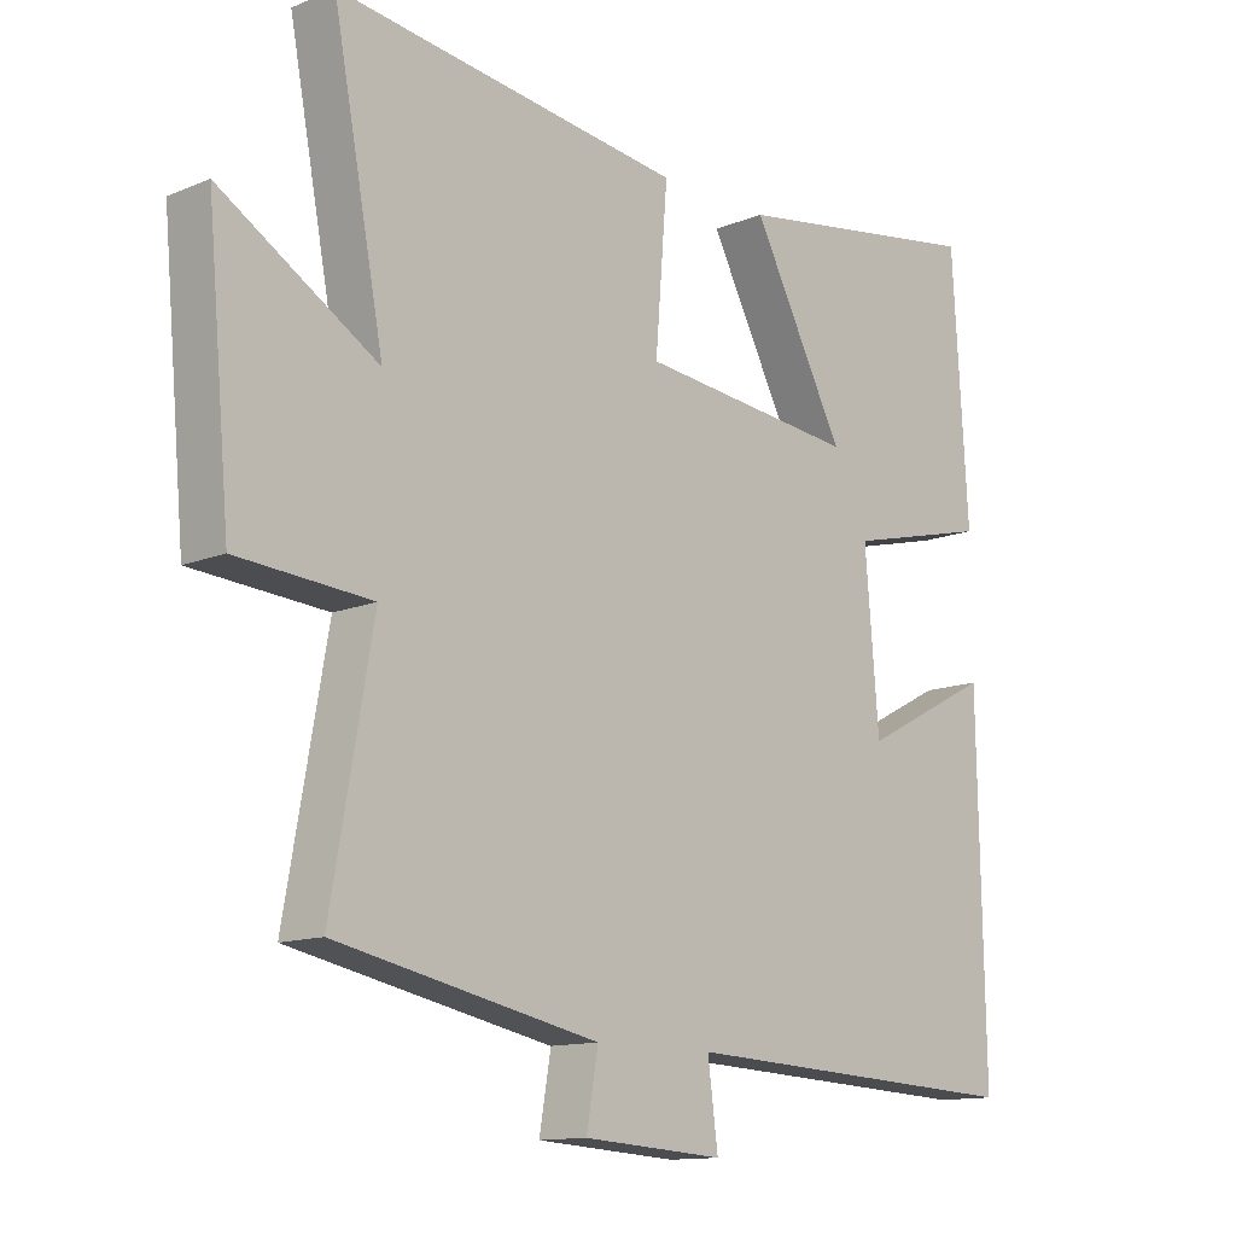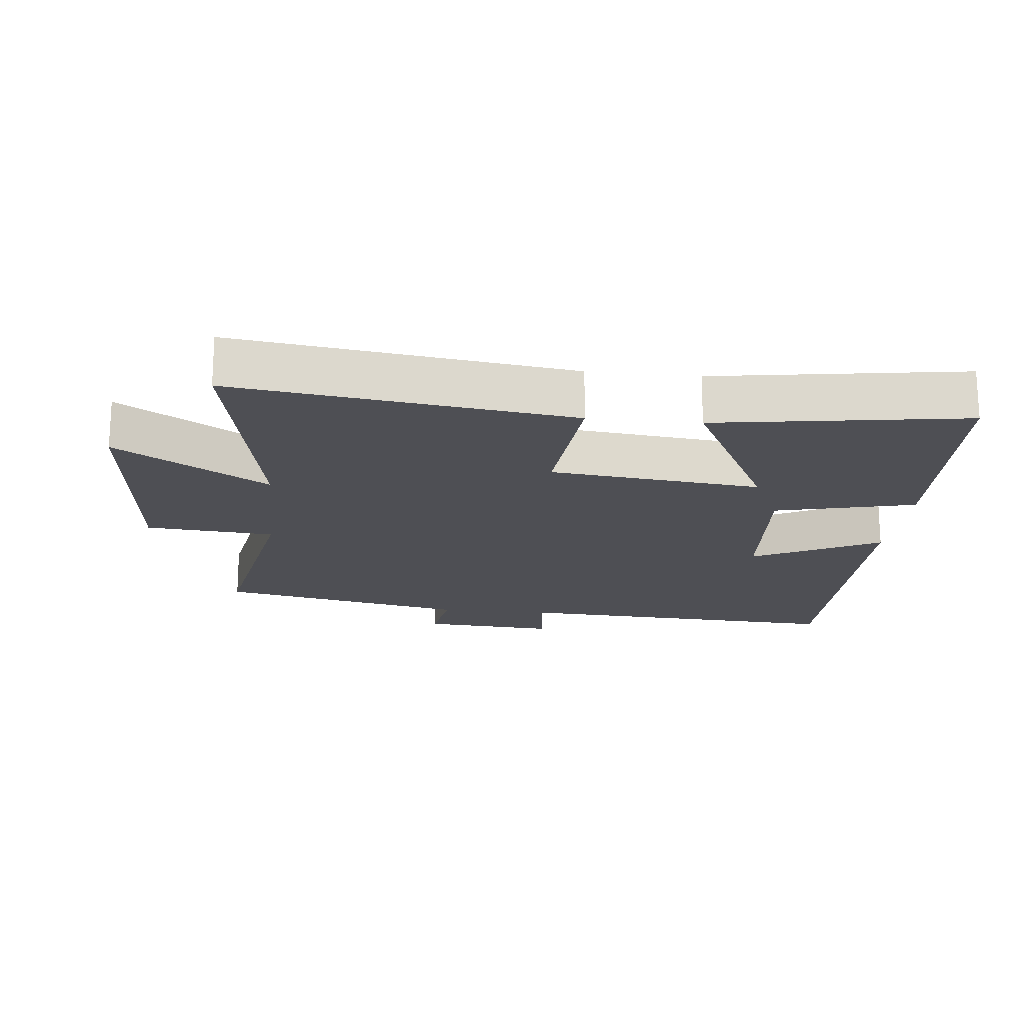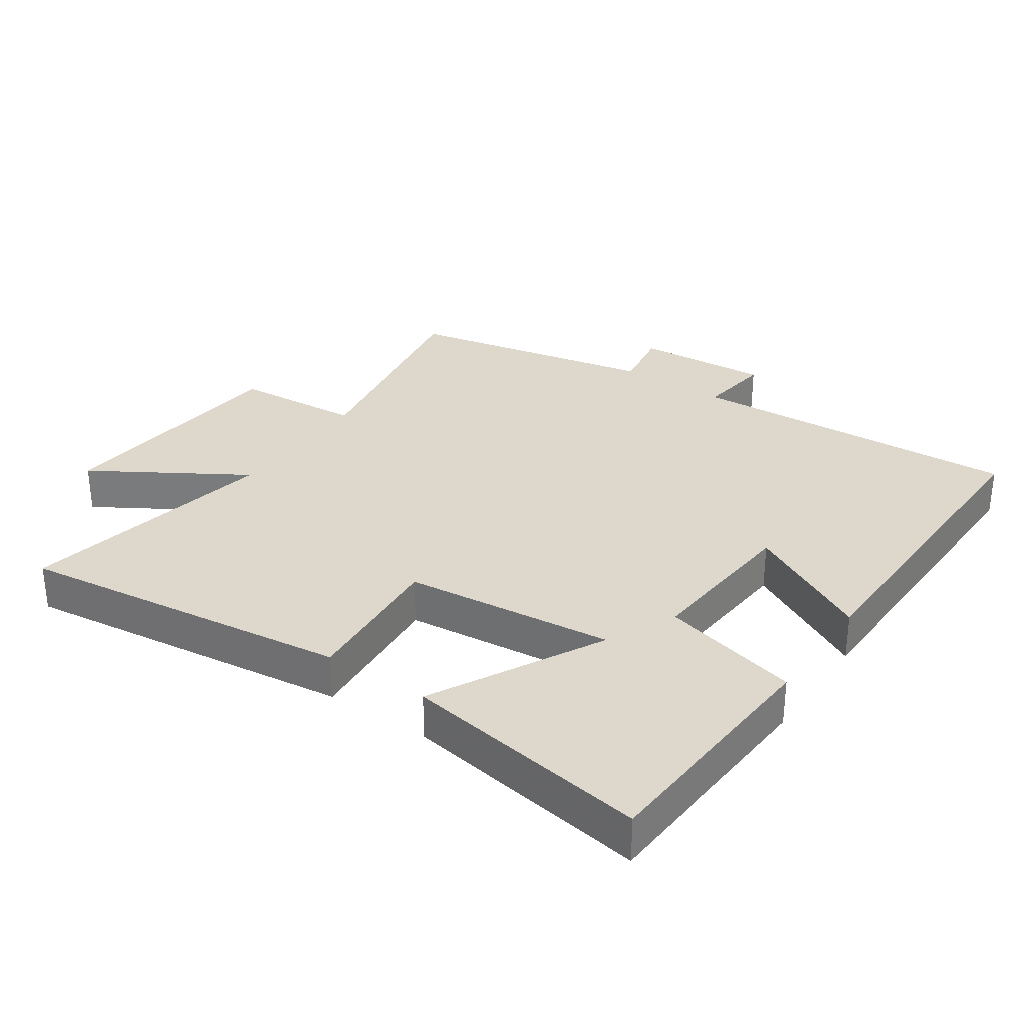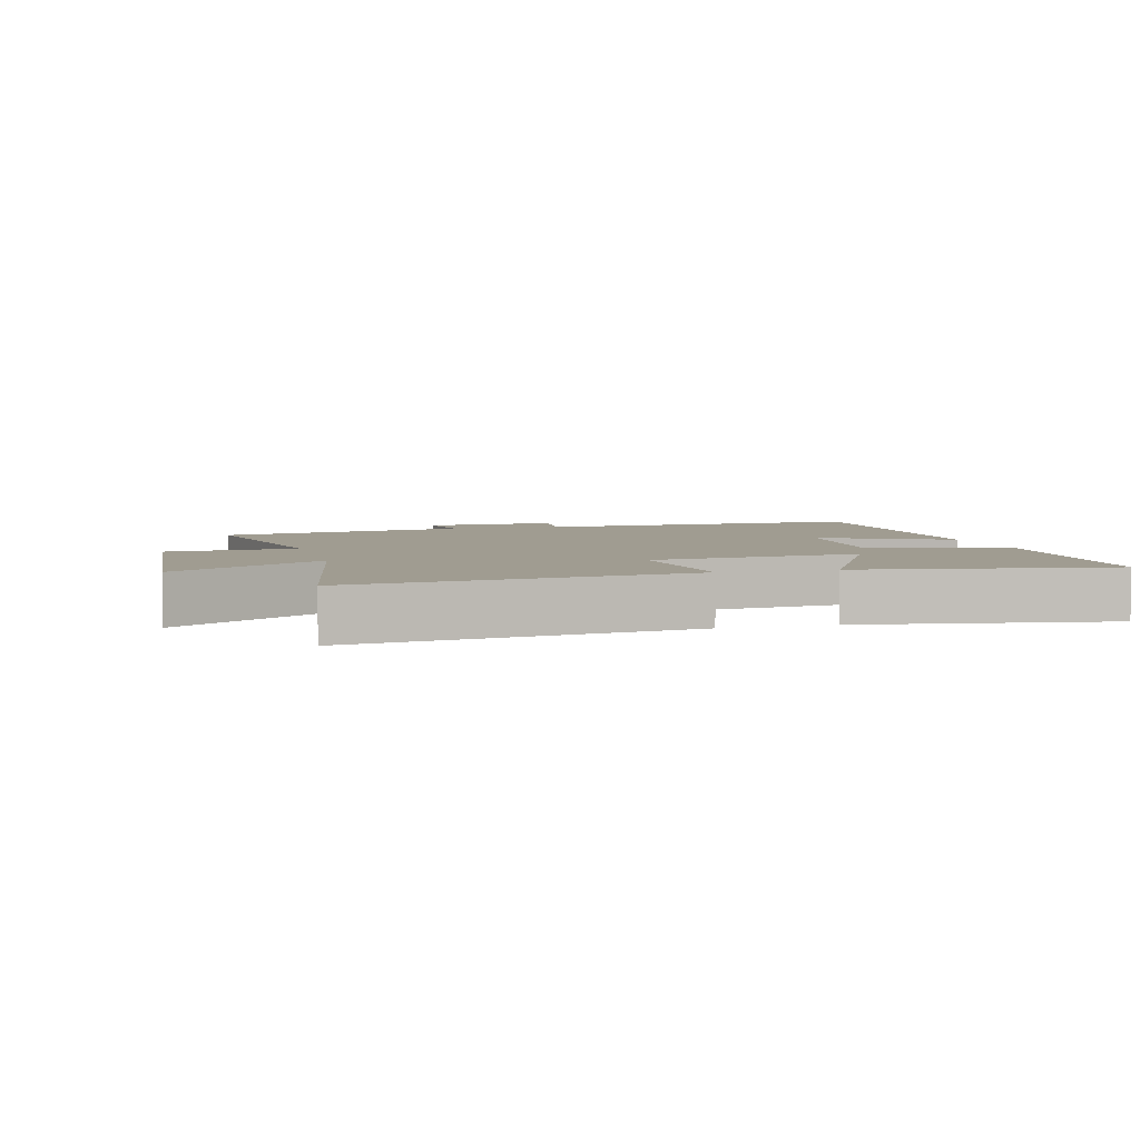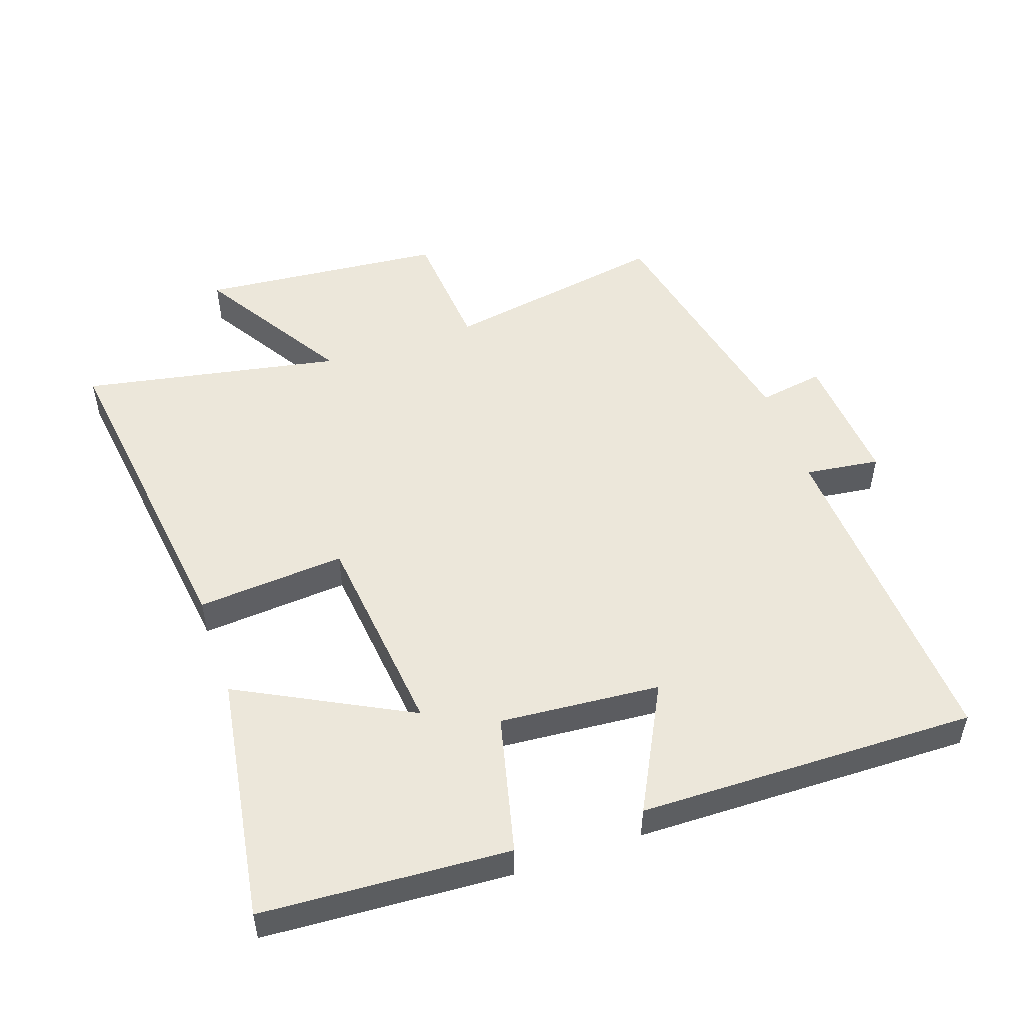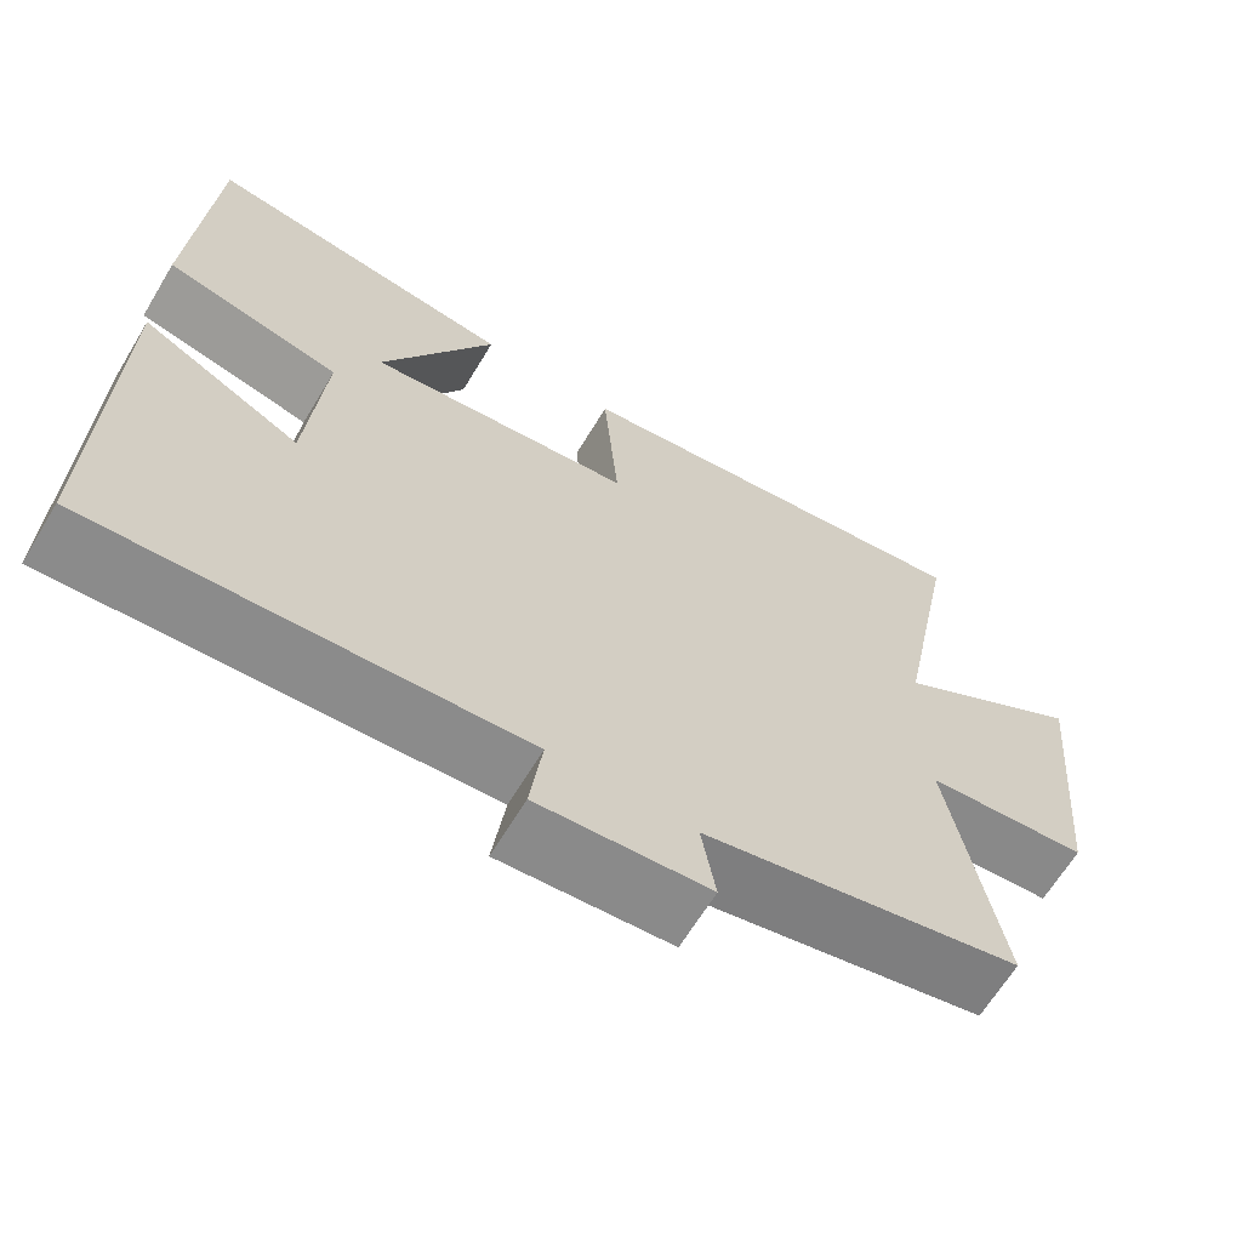
<metadata>
{"format":"obj","ext":"obj","renderer":"f3d","projection":"perspective","resolution":1024,"background":"white","views":[{"elev":-12.8,"azim":-46.5,"up":"+Z"},{"elev":-18.4,"azim":-6.2,"up":"+Y"},{"elev":31.3,"azim":34.5,"up":"+Y"},{"elev":4.4,"azim":-15.3,"up":"+Y"},{"elev":51.0,"azim":70.9,"up":"+Y"},{"elev":-65.2,"azim":148.9,"up":"+Z"}]}
</metadata>
<code>
v -0.561 0.07 -0.421
v -0.5 0.07 -0.077
v -0.696 0.07 -0.062
v -0.73 0.07 0.312
v -0.5 0.07 0.171
v -0.575 0.07 0.566
v -0.066 0.07 0.5
v -0.084 0.07 0.274
v 0.236 0.07 0.24
v 0.1 0.07 0.5
v 0.477 0.07 0.559
v 0.5 0.07 0.184
v 0.288 0.07 0.132
v 0.308 0.07 -0.112
v 0.5 0.07 -0.012
v 0.509 0.07 -0.526
v -0.004 0.07 -0.5
v 0.011 0.07 -0.614
v -0.195 0.07 -0.6
v -0.178 0.07 -0.5
v -0.561 0 -0.421
v -0.5 0 -0.077
v -0.696 0 -0.062
v -0.73 0 0.312
v -0.5 0 0.171
v -0.575 0 0.566
v -0.066 0 0.5
v -0.084 0 0.274
v 0.236 0 0.24
v 0.1 0 0.5
v 0.477 0 0.559
v 0.5 0 0.184
v 0.288 0 0.132
v 0.308 0 -0.112
v 0.5 0 -0.012
v 0.509 0 -0.526
v -0.004 0 -0.5
v 0.011 0 -0.614
v -0.195 0 -0.6
v -0.178 0 -0.5
f 17 18 19 20
f 17 20 1 2
f 14 15 16 17
f 13 14 17 2
f 11 12 13
f 9 10 11
f 9 11 13
f 8 9 13 2
f 5 6 7 8
f 2 3 4 5
f 2 5 8
f 40 39 38 37
f 22 21 40 37
f 37 36 35 34
f 22 37 34 33
f 33 32 31
f 31 30 29
f 33 31 29
f 22 33 29 28
f 28 27 26 25
f 25 24 23 22
f 28 25 22
f 1 21 22 2
f 2 22 23 3
f 3 23 24 4
f 4 24 25 5
f 5 25 26 6
f 6 26 27 7
f 7 27 28 8
f 8 28 29 9
f 9 29 30 10
f 10 30 31 11
f 11 31 32 12
f 12 32 33 13
f 13 33 34 14
f 14 34 35 15
f 15 35 36 16
f 16 36 37 17
f 17 37 38 18
f 18 38 39 19
f 19 39 40 20
f 20 40 21 1

</code>
